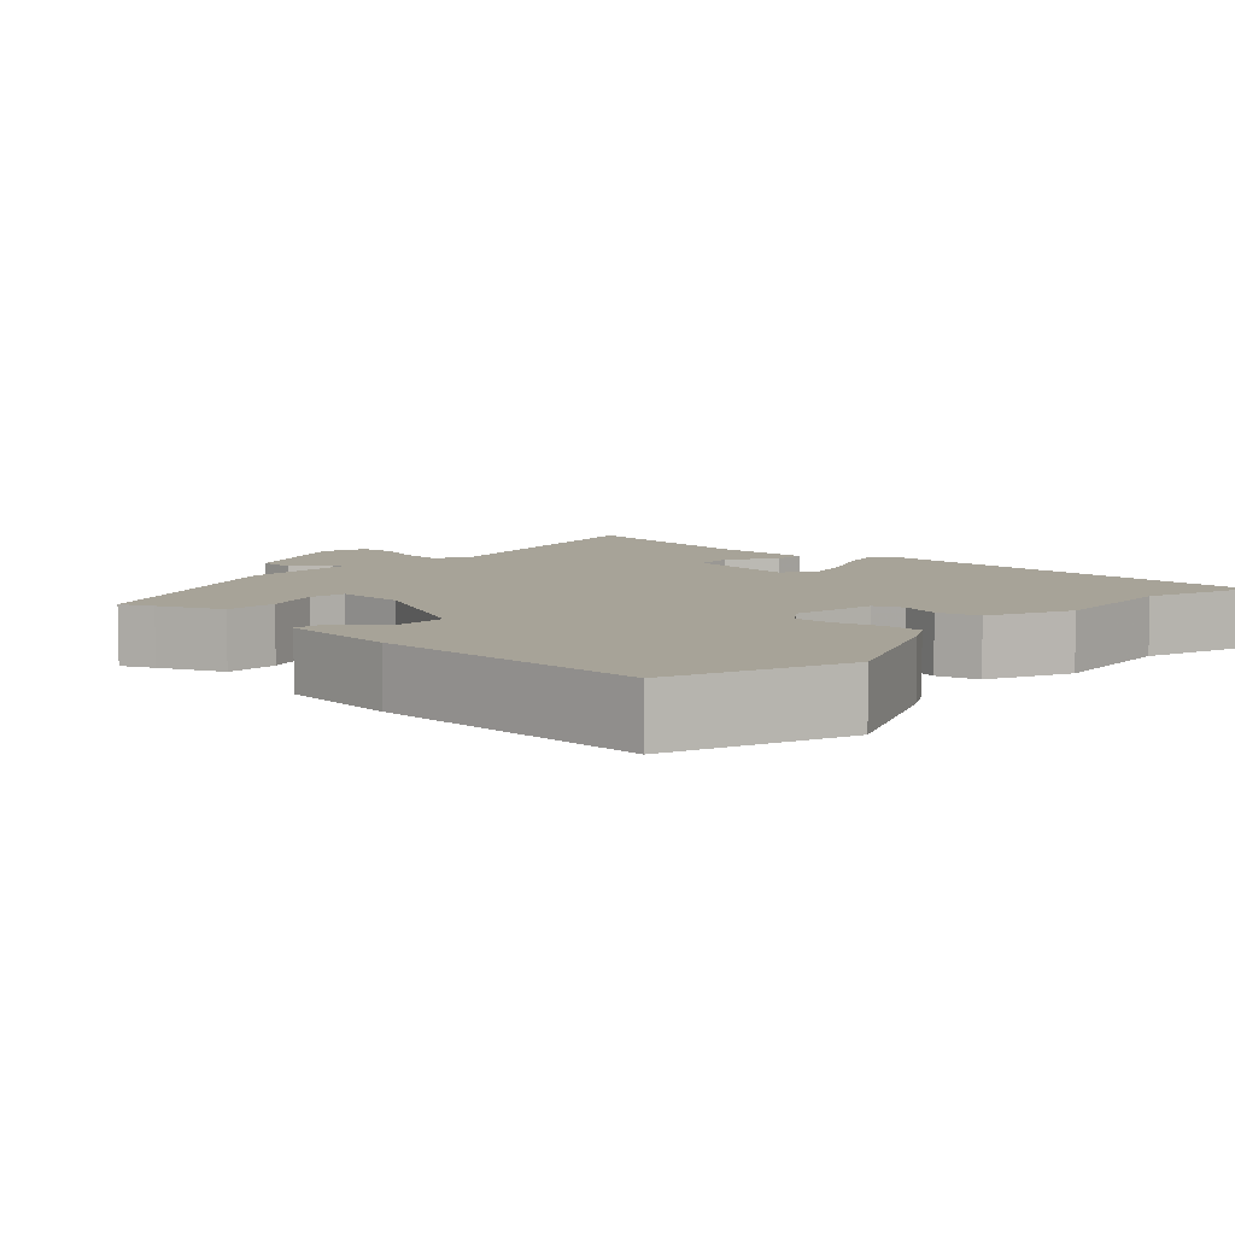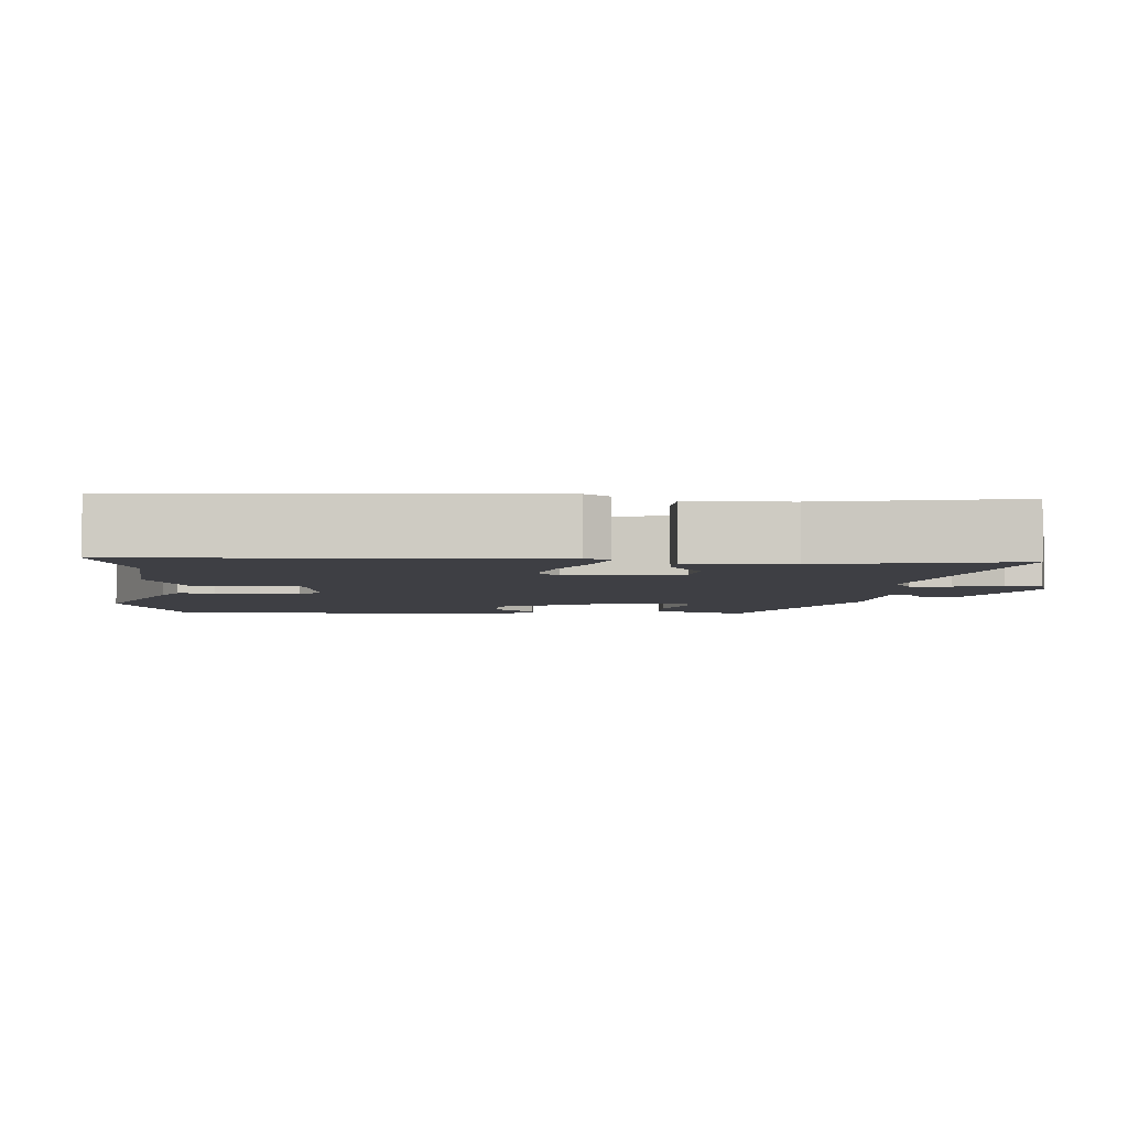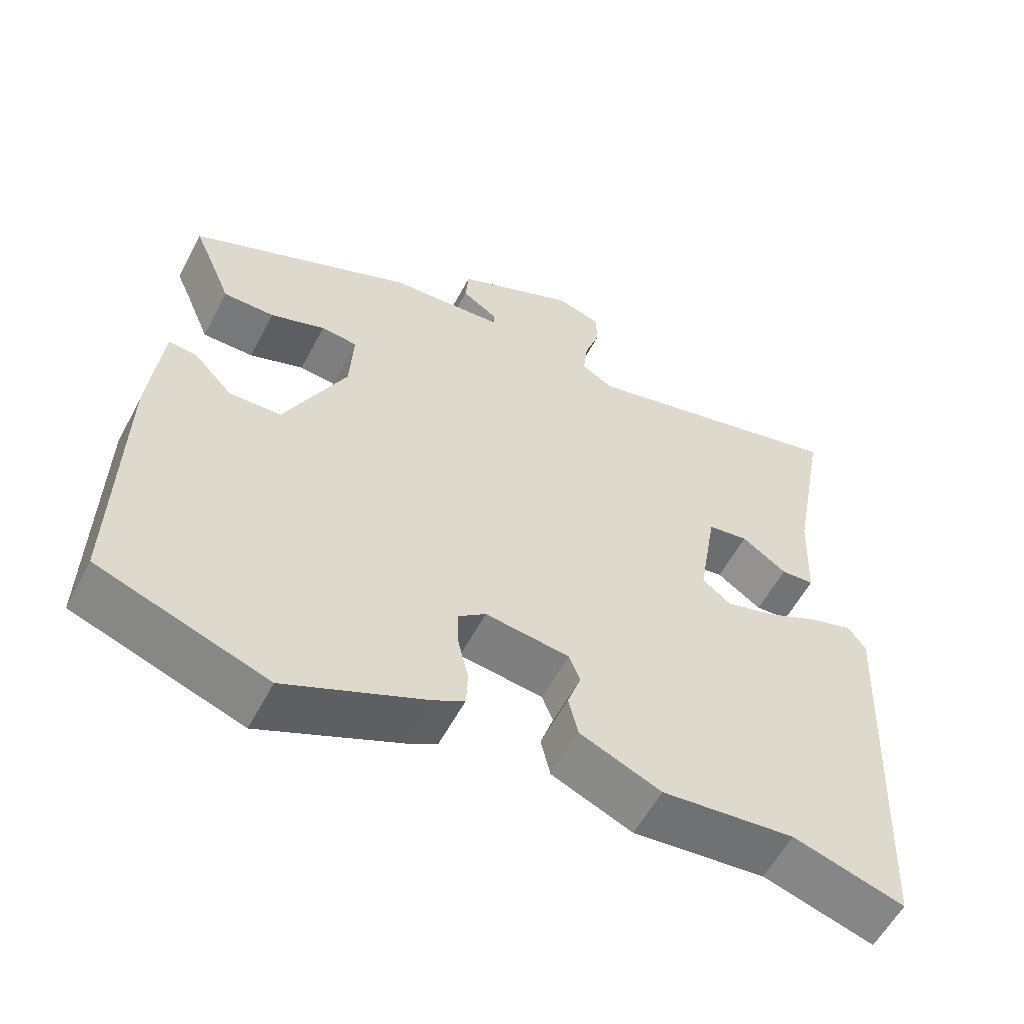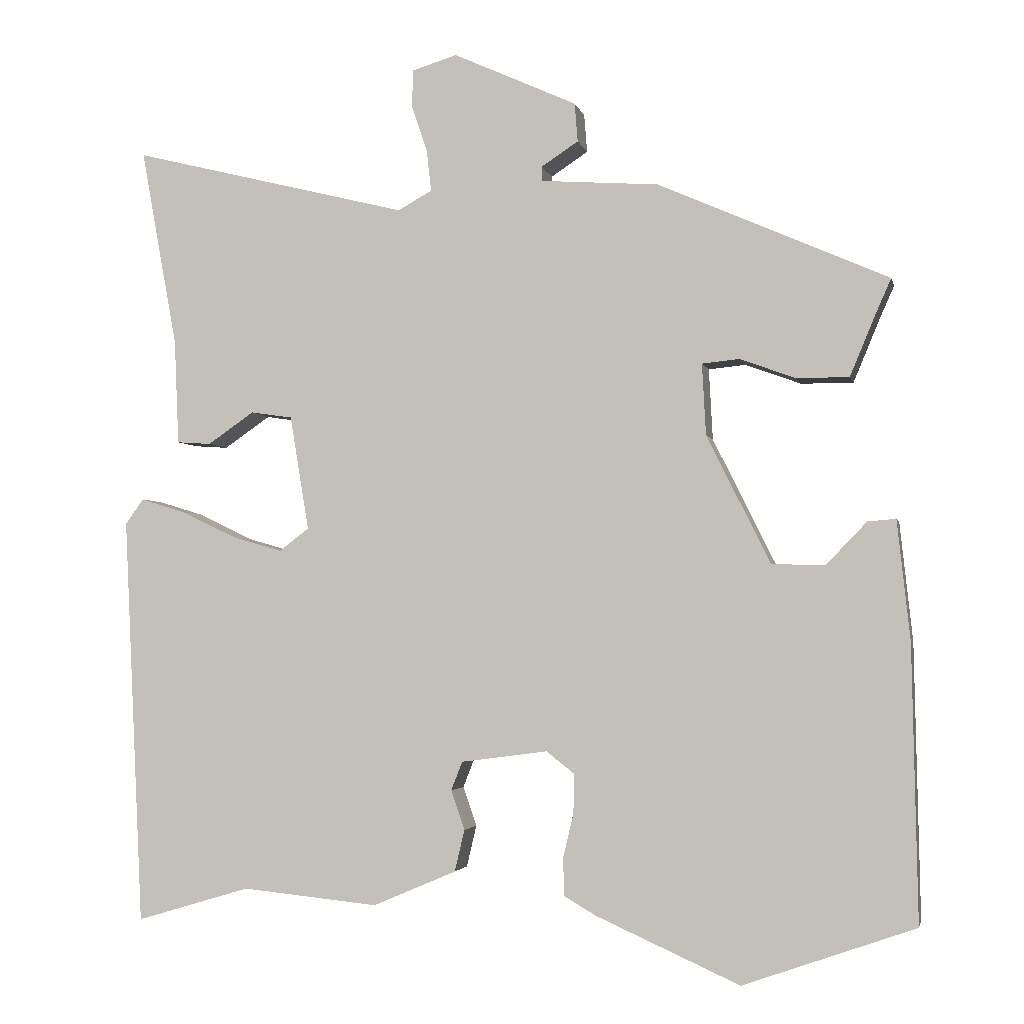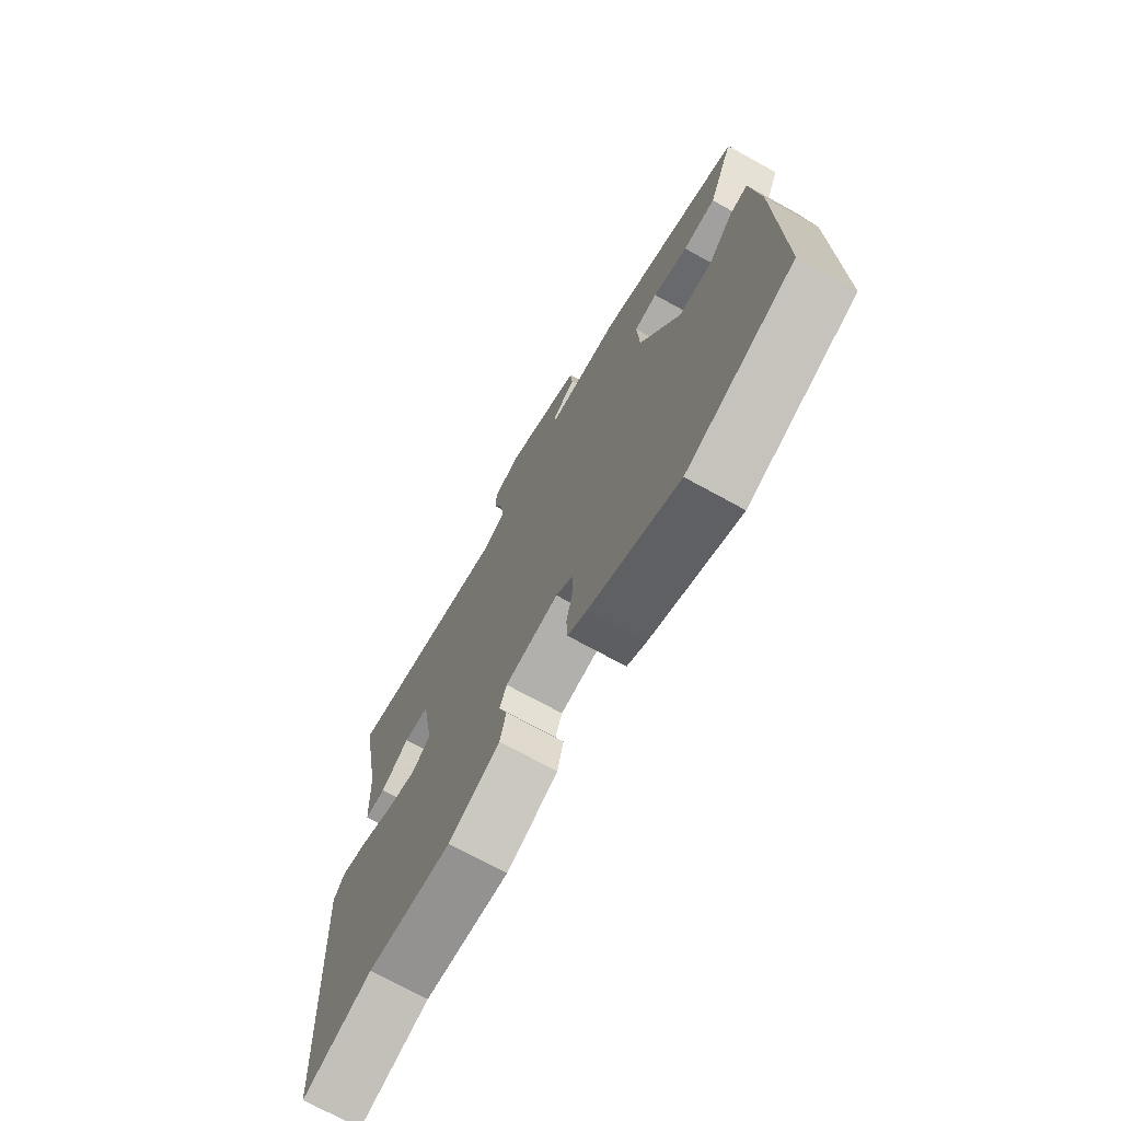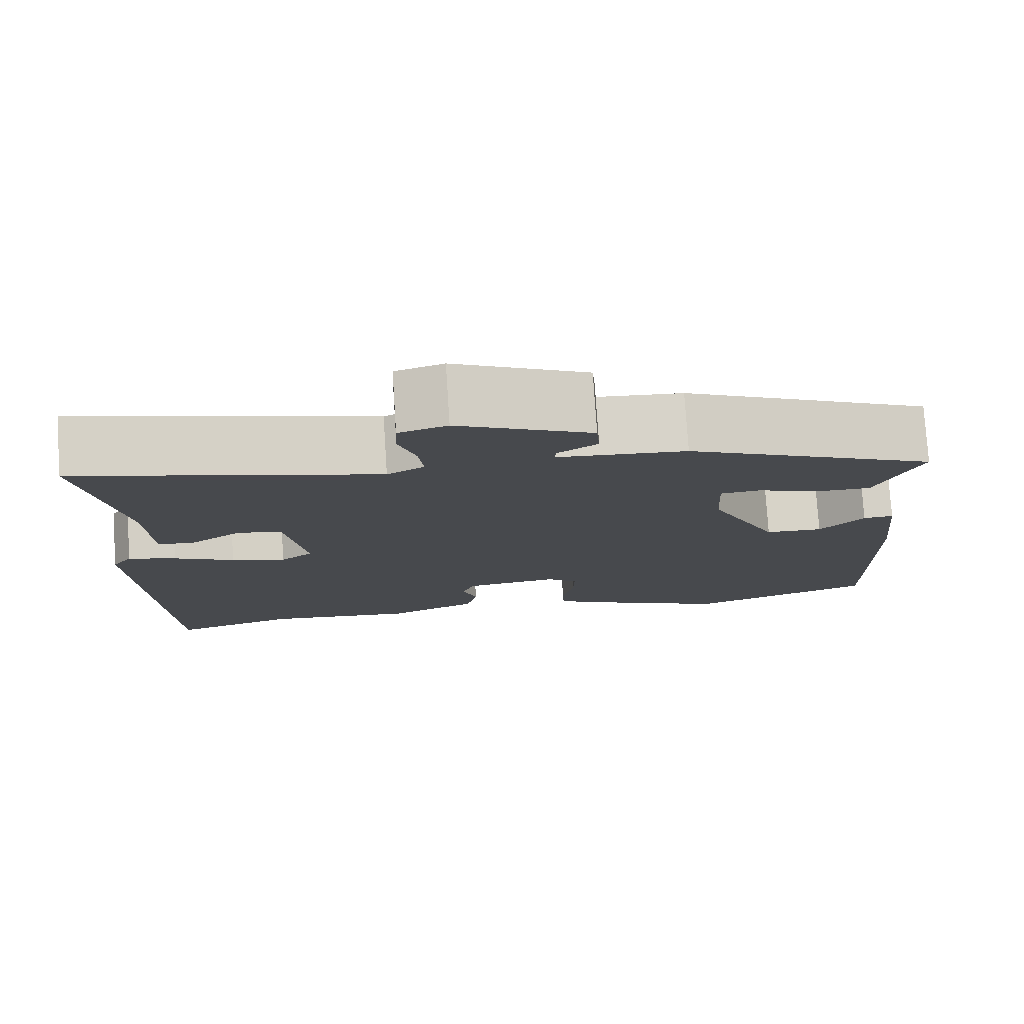
<metadata>
{"format":"obj","ext":"obj","renderer":"f3d","projection":"perspective","resolution":1024,"background":"white","views":[{"elev":6.8,"azim":133.2,"up":"+Y"},{"elev":-4.4,"azim":-93.4,"up":"+Y"},{"elev":-57.4,"azim":152.4,"up":"+Z"},{"elev":-2.9,"azim":12.2,"up":"+Z"},{"elev":-71.8,"azim":61.1,"up":"+Z"},{"elev":77.6,"azim":-3.7,"up":"+Z"}]}
</metadata>
<code>
v -0.359 0.07 -0.458
v -0.509 0.07 -0.503
v -0.535 0.07 0.037
v -0.511 0.07 0.07
v -0.452 0.07 0.052
v -0.379 0.07 0.017
v -0.313 0.07 -0.002
v -0.274 0.07 0.028
v -0.299 0.07 0.179
v -0.354 0.07 0.187
v -0.415 0.07 0.145
v -0.46 0.07 0.148
v -0.466 0.07 0.286
v -0.514 0.07 0.548
v -0.148 0.07 0.457
v -0.103 0.07 0.482
v -0.109 0.07 0.536
v -0.13 0.07 0.598
v -0.128 0.07 0.647
v -0.069 0.07 0.665
v 0.094 0.07 0.591
v 0.098 0.07 0.54
v 0.049 0.07 0.508
v 0.049 0.07 0.489
v 0.205 0.07 0.478
v 0.509 0.07 0.344
v 0.49 0.07 0.301
v 0.455 0.07 0.217
v 0.386 0.07 0.217
v 0.312 0.07 0.244
v 0.263 0.07 0.239
v 0.268 0.07 0.145
v 0.352 0.07 -0.024
v 0.422 0.07 -0.026
v 0.476 0.07 0.03
v 0.513 0.07 0.033
v 0.53 0.07 -0.125
v 0.537 0.07 -0.487
v 0.31 0.07 -0.567
v 0.12 0.07 -0.482
v 0.079 0.07 -0.458
v 0.077 0.07 -0.409
v 0.091 0.07 -0.35
v 0.092 0.07 -0.298
v 0.055 0.07 -0.269
v -0.059 0.07 -0.284
v -0.074 0.07 -0.322
v -0.056 0.07 -0.374
v -0.069 0.07 -0.429
v -0.179 0.07 -0.476
v -0.359 0 -0.458
v -0.509 0 -0.503
v -0.535 0 0.037
v -0.511 0 0.07
v -0.452 0 0.052
v -0.379 0 0.017
v -0.313 0 -0.002
v -0.274 0 0.028
v -0.299 0 0.179
v -0.354 0 0.187
v -0.415 0 0.145
v -0.46 0 0.148
v -0.466 0 0.286
v -0.514 0 0.548
v -0.148 0 0.457
v -0.103 0 0.482
v -0.109 0 0.536
v -0.13 0 0.598
v -0.128 0 0.647
v -0.069 0 0.665
v 0.094 0 0.591
v 0.098 0 0.54
v 0.049 0 0.508
v 0.049 0 0.489
v 0.205 0 0.478
v 0.509 0 0.344
v 0.49 0 0.301
v 0.455 0 0.217
v 0.386 0 0.217
v 0.312 0 0.244
v 0.263 0 0.239
v 0.268 0 0.145
v 0.352 0 -0.024
v 0.422 0 -0.026
v 0.476 0 0.03
v 0.513 0 0.033
v 0.53 0 -0.125
v 0.537 0 -0.487
v 0.31 0 -0.567
v 0.12 0 -0.482
v 0.079 0 -0.458
v 0.077 0 -0.409
v 0.091 0 -0.35
v 0.092 0 -0.298
v 0.055 0 -0.269
v -0.059 0 -0.284
v -0.074 0 -0.322
v -0.056 0 -0.374
v -0.069 0 -0.429
v -0.179 0 -0.476
f 49 50 1
f 48 49 1
f 47 48 1
f 4 5 6
f 3 4 6
f 2 3 6
f 1 2 6
f 47 1 6
f 46 47 6
f 45 46 6 7
f 41 42 43
f 40 41 43
f 39 40 43
f 38 39 43
f 37 38 43
f 36 37 43
f 36 43 44
f 34 35 36
f 34 36 44 45
f 27 28 29 30
f 27 30 31
f 26 27 31
f 25 26 31
f 24 25 31
f 21 22 23
f 20 21 23
f 19 20 23
f 18 19 23
f 17 18 23
f 16 17 23 24
f 24 31 32
f 16 24 32
f 15 16 32
f 10 11 12 13
f 14 15 32
f 13 14 32
f 10 13 32
f 9 10 32
f 45 7 8
f 33 34 45
f 32 33 45
f 9 32 45
f 8 9 45
f 51 100 99
f 51 99 98
f 51 98 97
f 56 55 54
f 56 54 53
f 56 53 52
f 56 52 51
f 56 51 97
f 56 97 96
f 57 56 96 95
f 93 92 91
f 93 91 90
f 93 90 89
f 93 89 88
f 93 88 87
f 93 87 86
f 94 93 86
f 86 85 84
f 95 94 86 84
f 80 79 78 77
f 81 80 77
f 81 77 76
f 81 76 75
f 81 75 74
f 73 72 71
f 73 71 70
f 73 70 69
f 73 69 68
f 73 68 67
f 74 73 67 66
f 82 81 74
f 82 74 66
f 82 66 65
f 63 62 61 60
f 82 65 64
f 82 64 63
f 82 63 60
f 82 60 59
f 58 57 95
f 95 84 83
f 95 83 82
f 95 82 59
f 95 59 58
f 1 51 52 2
f 2 52 53 3
f 3 53 54 4
f 4 54 55 5
f 5 55 56 6
f 6 56 57 7
f 7 57 58 8
f 8 58 59 9
f 9 59 60 10
f 10 60 61 11
f 11 61 62 12
f 12 62 63 13
f 13 63 64 14
f 14 64 65 15
f 15 65 66 16
f 16 66 67 17
f 17 67 68 18
f 18 68 69 19
f 19 69 70 20
f 20 70 71 21
f 21 71 72 22
f 22 72 73 23
f 23 73 74 24
f 24 74 75 25
f 25 75 76 26
f 26 76 77 27
f 27 77 78 28
f 28 78 79 29
f 29 79 80 30
f 30 80 81 31
f 31 81 82 32
f 32 82 83 33
f 33 83 84 34
f 34 84 85 35
f 35 85 86 36
f 36 86 87 37
f 37 87 88 38
f 38 88 89 39
f 39 89 90 40
f 40 90 91 41
f 41 91 92 42
f 42 92 93 43
f 43 93 94 44
f 44 94 95 45
f 45 95 96 46
f 46 96 97 47
f 47 97 98 48
f 48 98 99 49
f 49 99 100 50
f 50 100 51 1

</code>
